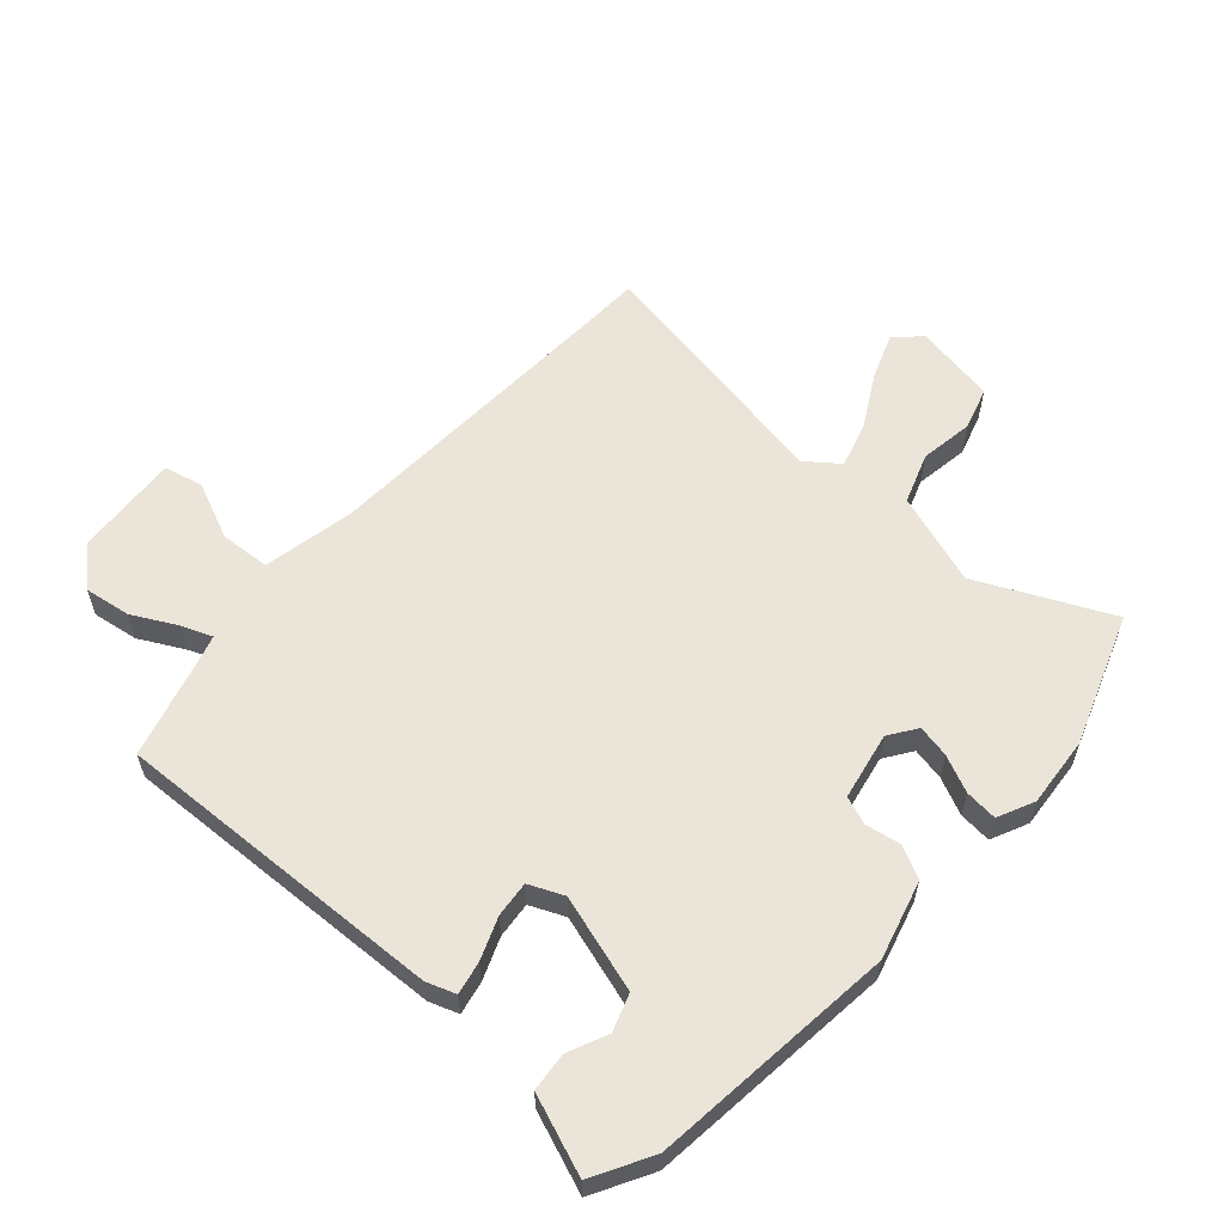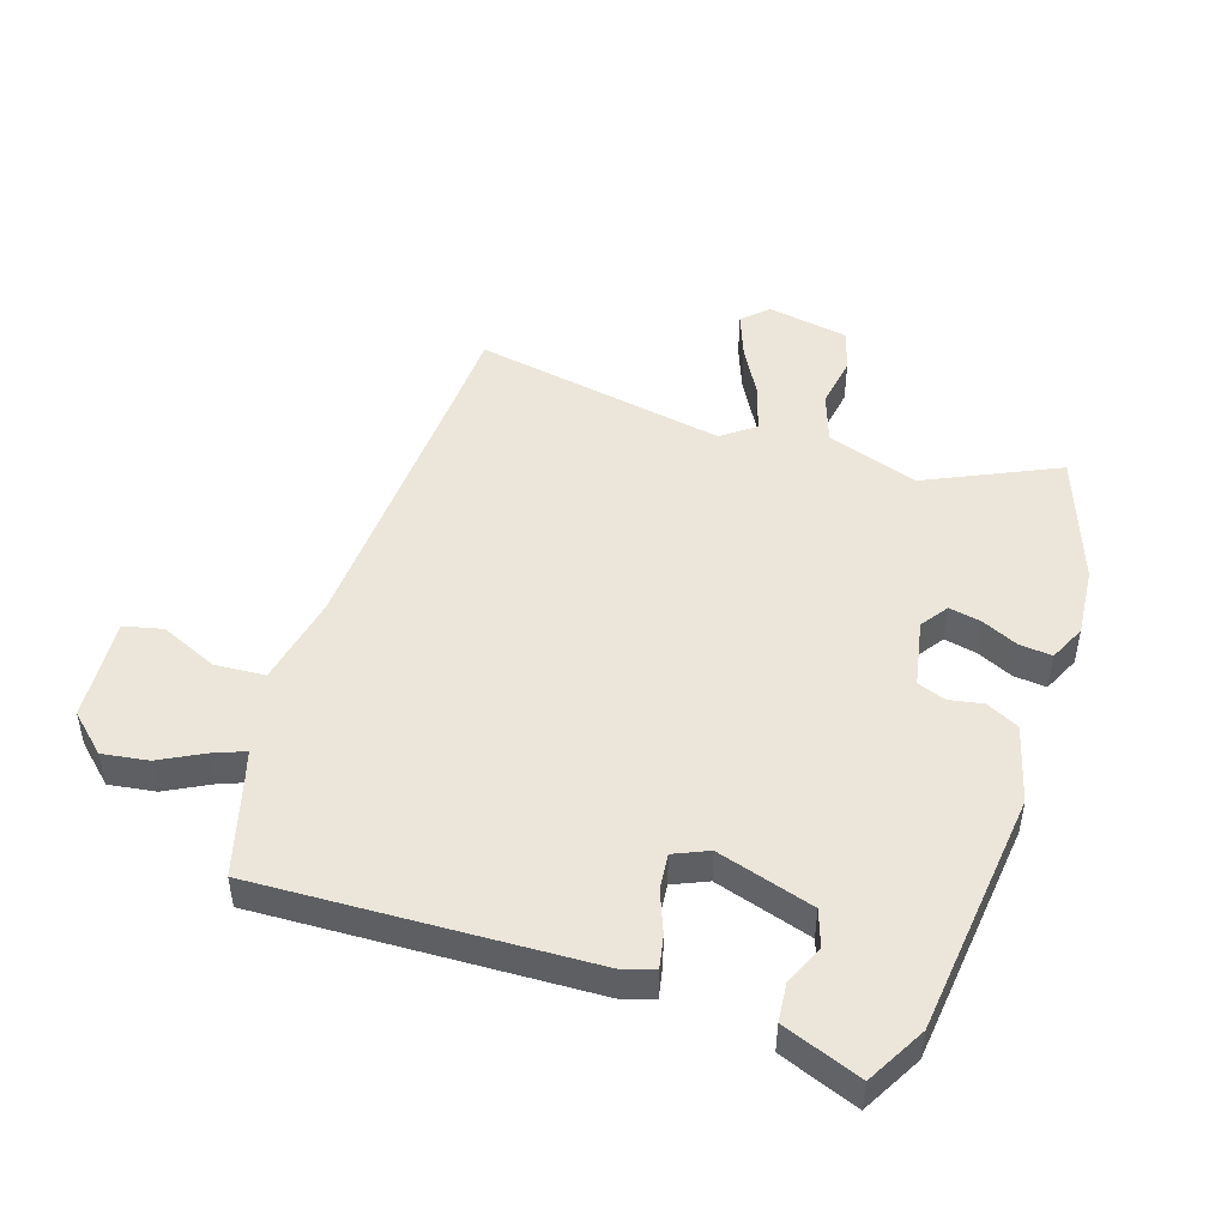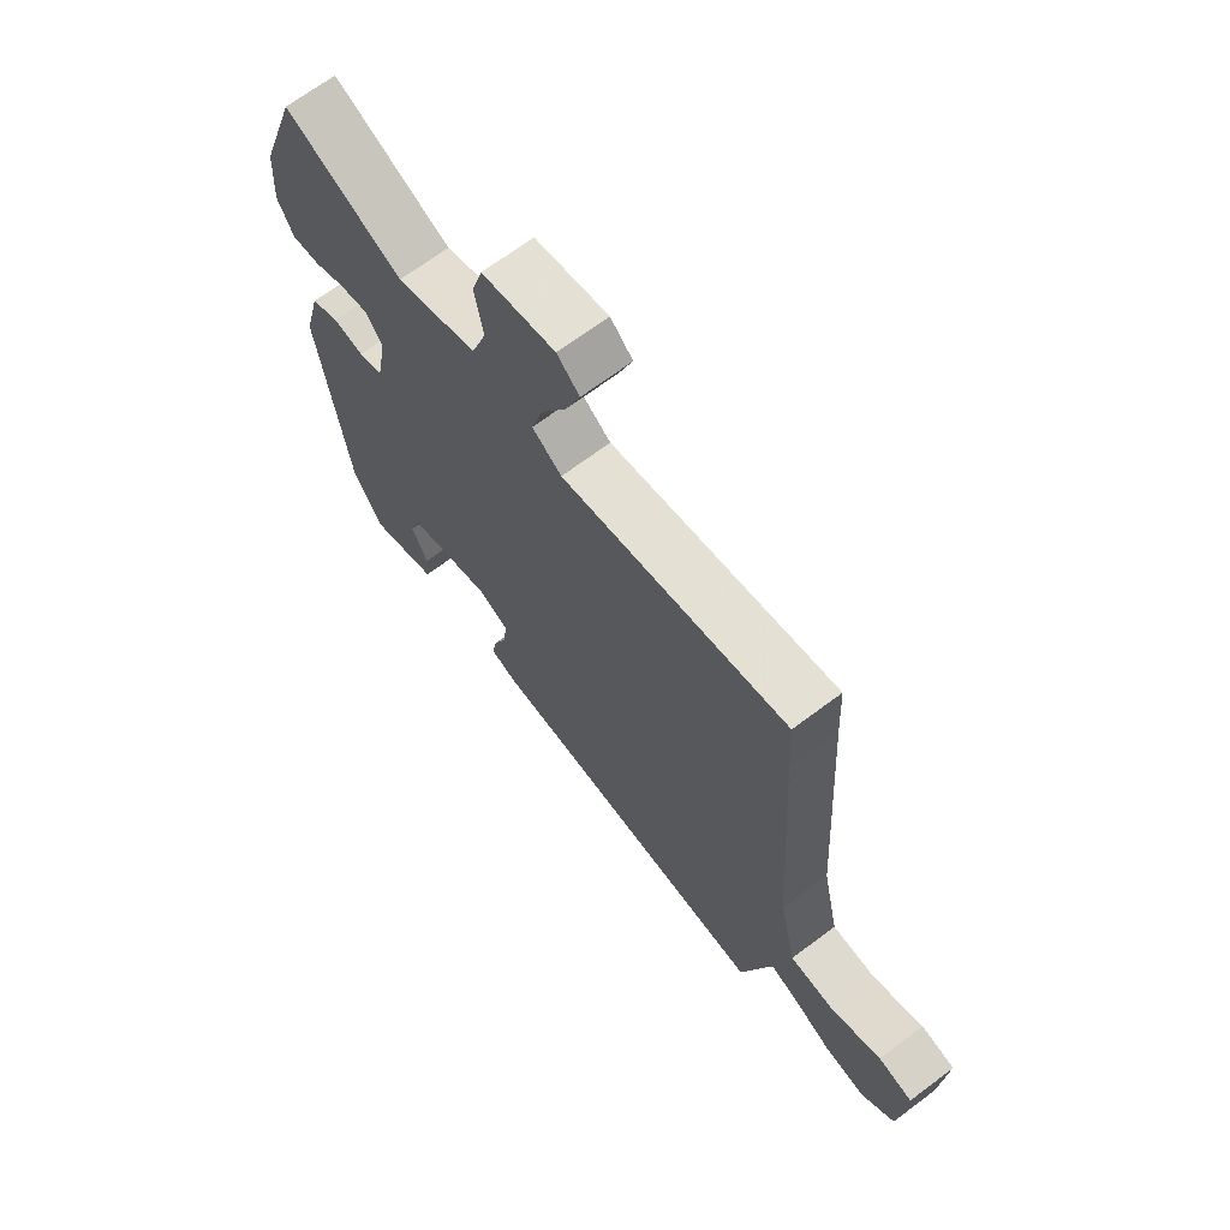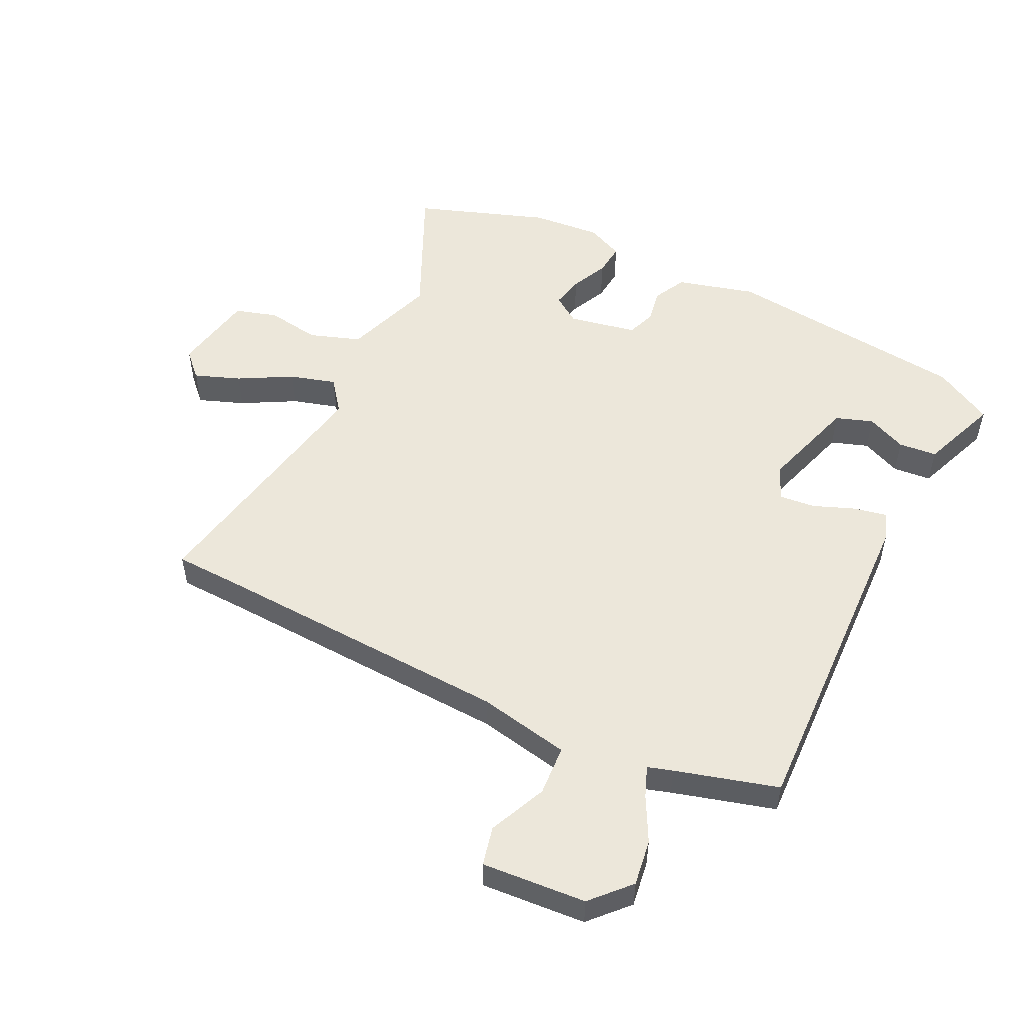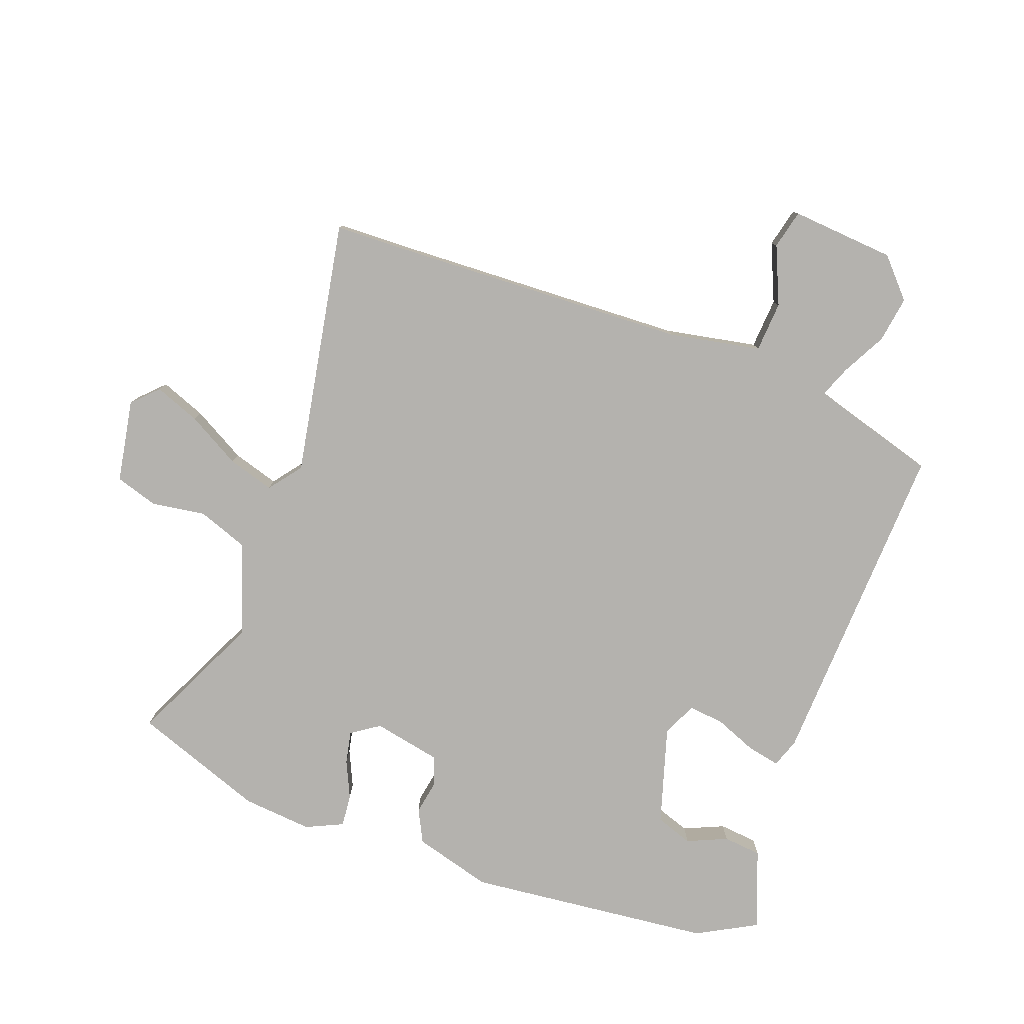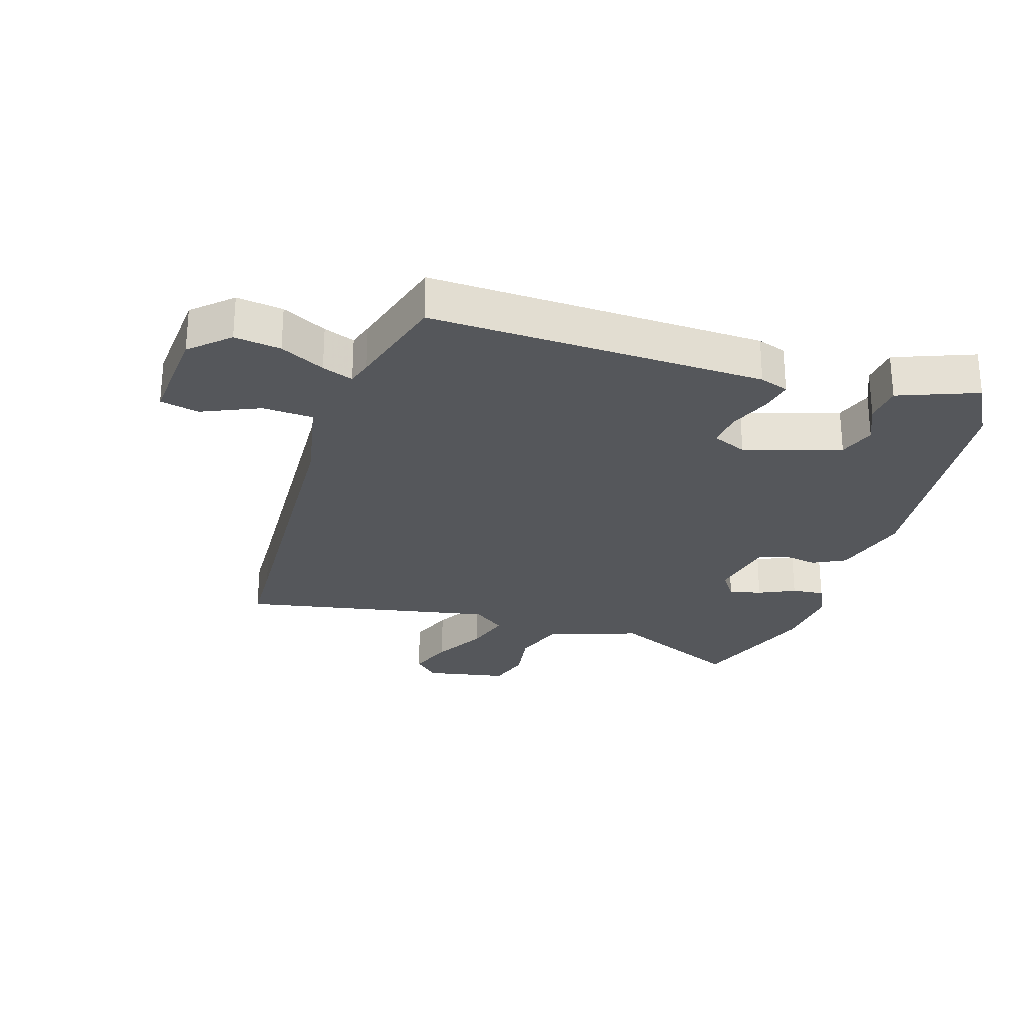
<metadata>
{"format":"obj","ext":"obj","renderer":"f3d","projection":"perspective","resolution":1024,"background":"white","views":[{"elev":58.7,"azim":-139.2,"up":"+Y"},{"elev":47.8,"azim":-162.8,"up":"+Y"},{"elev":68.8,"azim":53.1,"up":"+Z"},{"elev":52.3,"azim":115.3,"up":"+Y"},{"elev":-79.7,"azim":68.7,"up":"+Y"},{"elev":-26.4,"azim":161.9,"up":"+Y"}]}
</metadata>
<code>
v -0.533 0.07 0.403
v -0.46 0.07 0.619
v -0.242 0.07 0.521
v -0.092 0.07 0.575
v -0.064 0.07 0.659
v -0.079 0.07 0.747
v -0.059 0.07 0.817
v 0.076 0.07 0.844
v 0.117 0.07 0.805
v 0.09 0.07 0.73
v 0.043 0.07 0.642
v 0.022 0.07 0.566
v 0.076 0.07 0.526
v 0.494 0.07 0.61
v 0.5 0.07 0.496
v 0.531 0.07 0.006
v 0.563 0.07 -0.144
v 0.646 0.07 -0.148
v 0.74 0.07 -0.105
v 0.804 0.07 -0.119
v 0.794 0.07 -0.29
v 0.733 0.07 -0.348
v 0.657 0.07 -0.338
v 0.584 0.07 -0.301
v 0.533 0.07 -0.282
v 0.521 0.07 -0.323
v 0.476 0.07 -0.491
v -0.072 0.07 -0.478
v -0.12 0.07 -0.462
v -0.11 0.07 -0.408
v -0.084 0.07 -0.339
v -0.079 0.07 -0.28
v -0.136 0.07 -0.256
v -0.294 0.07 -0.307
v -0.314 0.07 -0.368
v -0.284 0.07 -0.433
v -0.289 0.07 -0.496
v -0.417 0.07 -0.547
v -0.472 0.07 -0.451
v -0.523 0.07 -0.048
v -0.49 0.07 0.081
v -0.437 0.07 0.109
v -0.38 0.07 0.1
v -0.334 0.07 0.118
v -0.314 0.07 0.23
v -0.346 0.07 0.275
v -0.399 0.07 0.263
v -0.459 0.07 0.234
v -0.512 0.07 0.228
v -0.541 0.07 0.288
v -0.533 0 0.403
v -0.46 0 0.619
v -0.242 0 0.521
v -0.092 0 0.575
v -0.064 0 0.659
v -0.079 0 0.747
v -0.059 0 0.817
v 0.076 0 0.844
v 0.117 0 0.805
v 0.09 0 0.73
v 0.043 0 0.642
v 0.022 0 0.566
v 0.076 0 0.526
v 0.494 0 0.61
v 0.5 0 0.496
v 0.531 0 0.006
v 0.563 0 -0.144
v 0.646 0 -0.148
v 0.74 0 -0.105
v 0.804 0 -0.119
v 0.794 0 -0.29
v 0.733 0 -0.348
v 0.657 0 -0.338
v 0.584 0 -0.301
v 0.533 0 -0.282
v 0.521 0 -0.323
v 0.476 0 -0.491
v -0.072 0 -0.478
v -0.12 0 -0.462
v -0.11 0 -0.408
v -0.084 0 -0.339
v -0.079 0 -0.28
v -0.136 0 -0.256
v -0.294 0 -0.307
v -0.314 0 -0.368
v -0.284 0 -0.433
v -0.289 0 -0.496
v -0.417 0 -0.547
v -0.472 0 -0.451
v -0.523 0 -0.048
v -0.49 0 0.081
v -0.437 0 0.109
v -0.38 0 0.1
v -0.334 0 0.118
v -0.314 0 0.23
v -0.346 0 0.275
v -0.399 0 0.263
v -0.459 0 0.234
v -0.512 0 0.228
v -0.541 0 0.288
f 47 48 49 50
f 46 47 50 1
f 40 41 42 43
f 40 43 44
f 39 40 44
f 38 39 44
f 35 36 37 38
f 34 35 38 44
f 33 34 44 45
f 28 29 30 31
f 26 27 28 31
f 25 26 31 32
f 21 22 23 24
f 21 24 25
f 18 19 20 21
f 17 18 21 25
f 16 17 25 32
f 13 14 15
f 13 15 16 32
f 8 9 10 11
f 8 11 12
f 5 6 7 8
f 4 5 8 12
f 3 4 12 13
f 46 1 2 3
f 45 46 3 13
f 13 32 33 45
f 100 99 98 97
f 51 100 97 96
f 93 92 91 90
f 94 93 90
f 94 90 89
f 94 89 88
f 88 87 86 85
f 94 88 85 84
f 95 94 84 83
f 81 80 79 78
f 81 78 77 76
f 82 81 76 75
f 74 73 72 71
f 75 74 71
f 71 70 69 68
f 75 71 68 67
f 82 75 67 66
f 65 64 63
f 82 66 65 63
f 61 60 59 58
f 62 61 58
f 58 57 56 55
f 62 58 55 54
f 63 62 54 53
f 53 52 51 96
f 63 53 96 95
f 95 83 82 63
f 1 51 52 2
f 2 52 53 3
f 3 53 54 4
f 4 54 55 5
f 5 55 56 6
f 6 56 57 7
f 7 57 58 8
f 8 58 59 9
f 9 59 60 10
f 10 60 61 11
f 11 61 62 12
f 12 62 63 13
f 13 63 64 14
f 14 64 65 15
f 15 65 66 16
f 16 66 67 17
f 17 67 68 18
f 18 68 69 19
f 19 69 70 20
f 20 70 71 21
f 21 71 72 22
f 22 72 73 23
f 23 73 74 24
f 24 74 75 25
f 25 75 76 26
f 26 76 77 27
f 27 77 78 28
f 28 78 79 29
f 29 79 80 30
f 30 80 81 31
f 31 81 82 32
f 32 82 83 33
f 33 83 84 34
f 34 84 85 35
f 35 85 86 36
f 36 86 87 37
f 37 87 88 38
f 38 88 89 39
f 39 89 90 40
f 40 90 91 41
f 41 91 92 42
f 42 92 93 43
f 43 93 94 44
f 44 94 95 45
f 45 95 96 46
f 46 96 97 47
f 47 97 98 48
f 48 98 99 49
f 49 99 100 50
f 50 100 51 1

</code>
